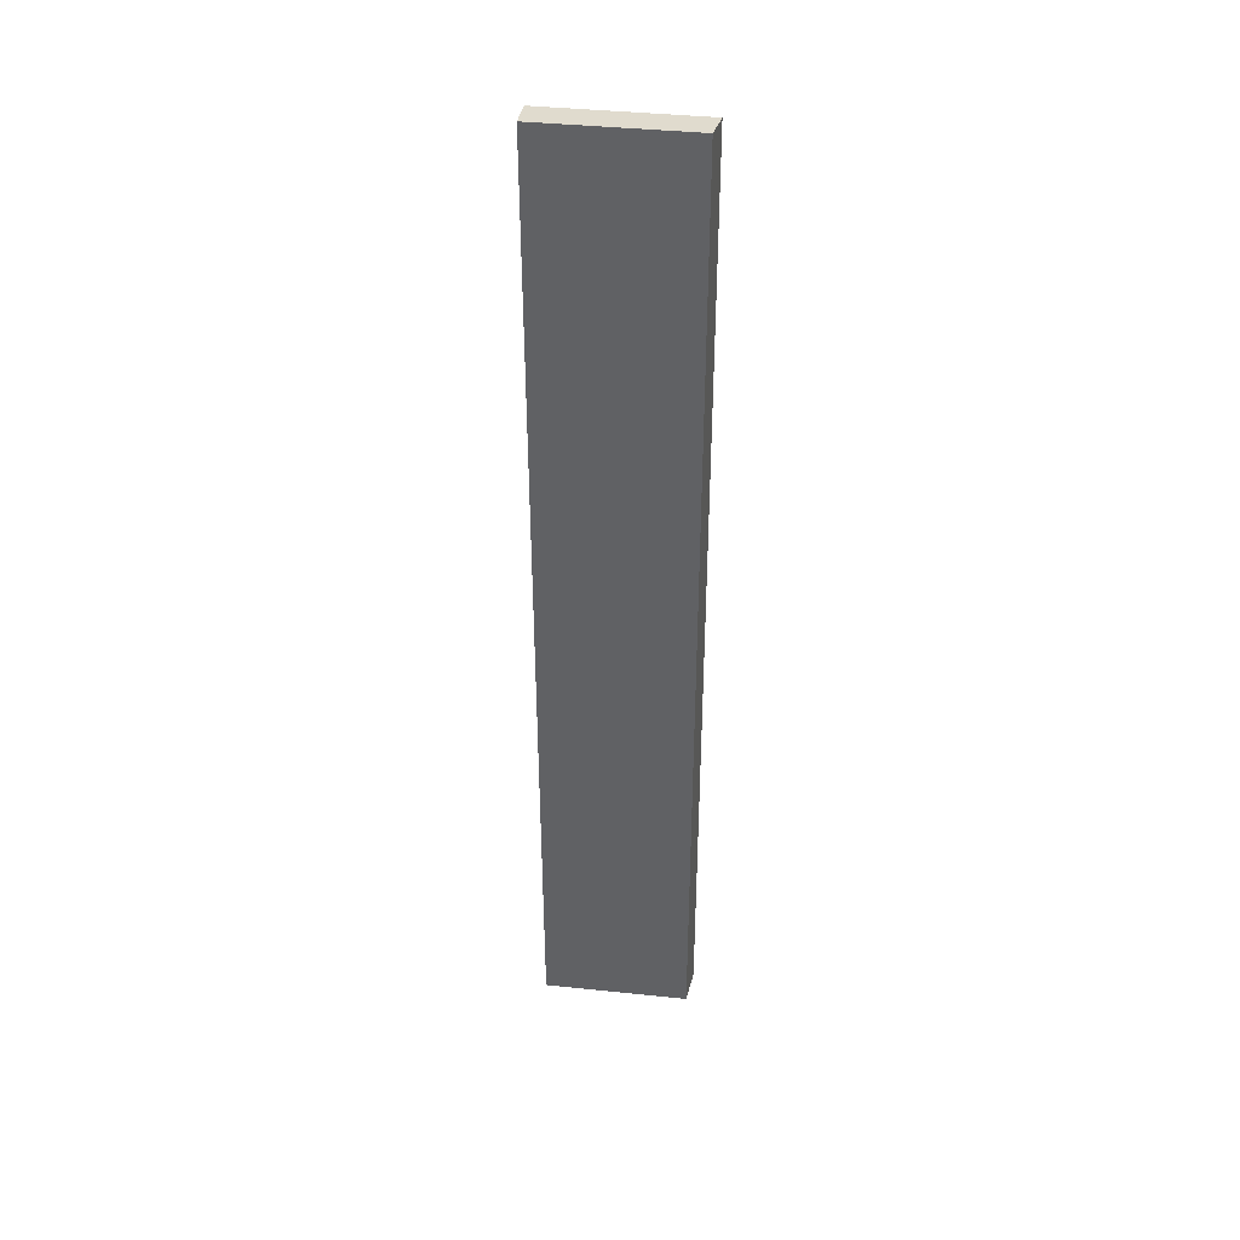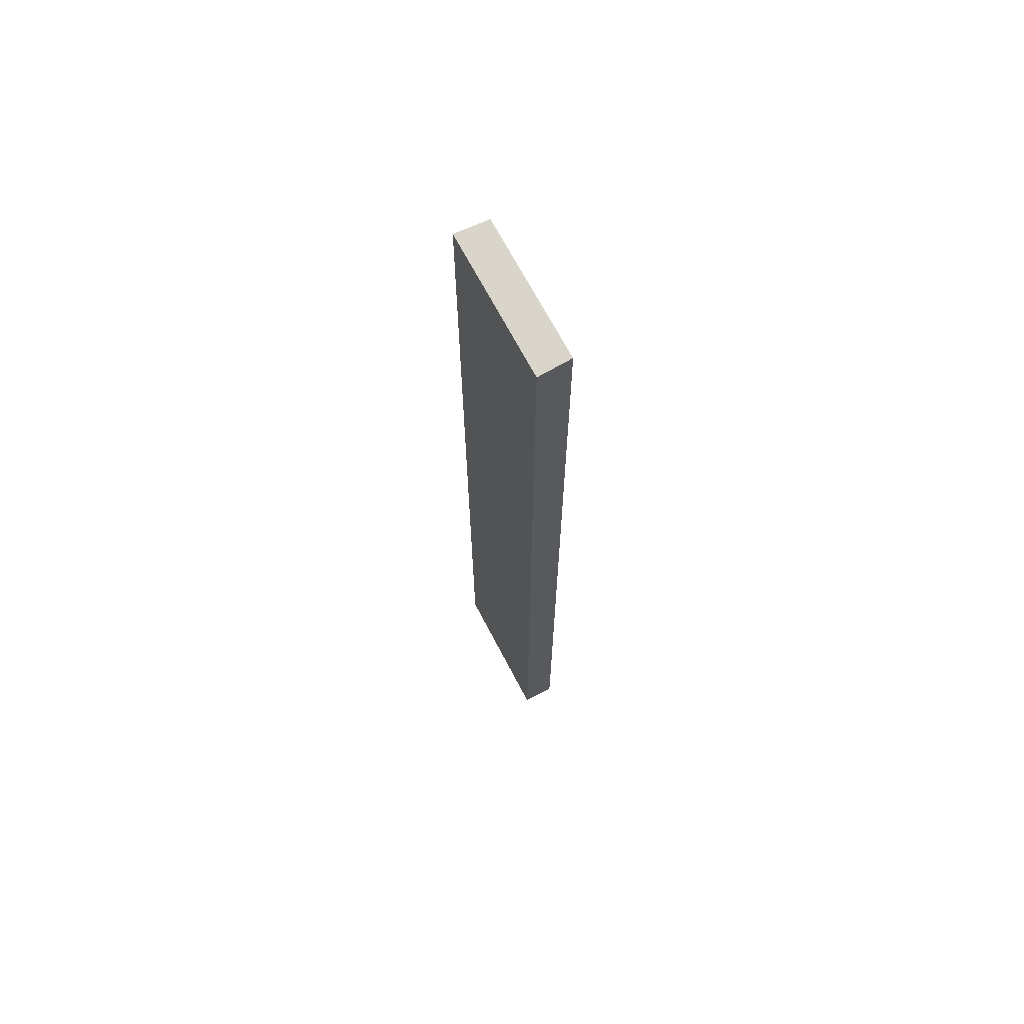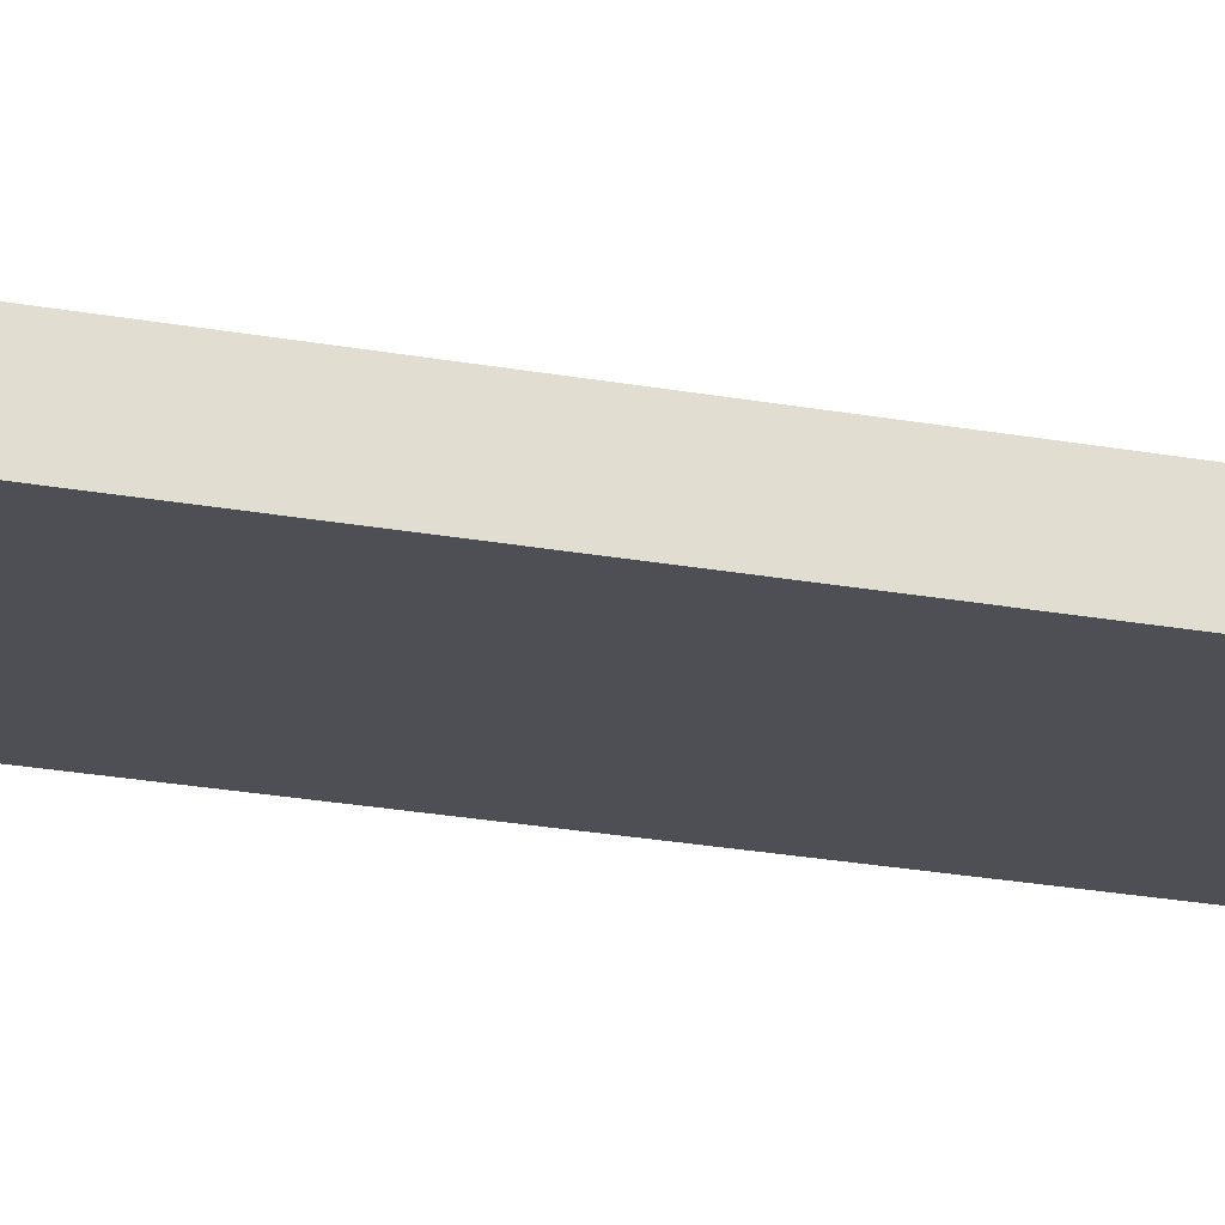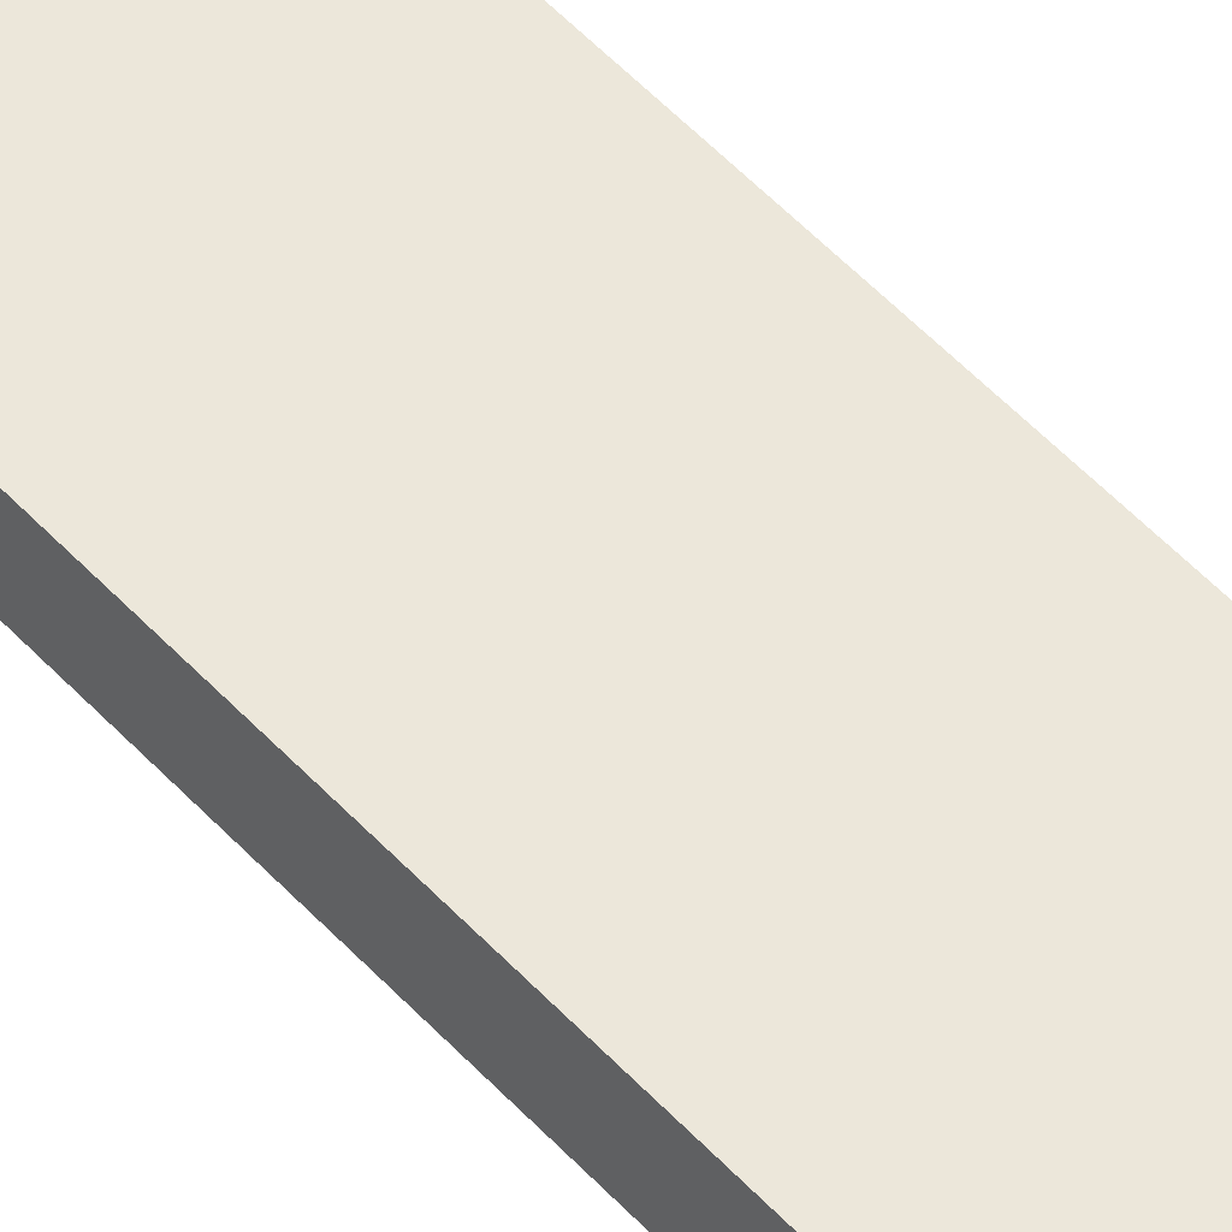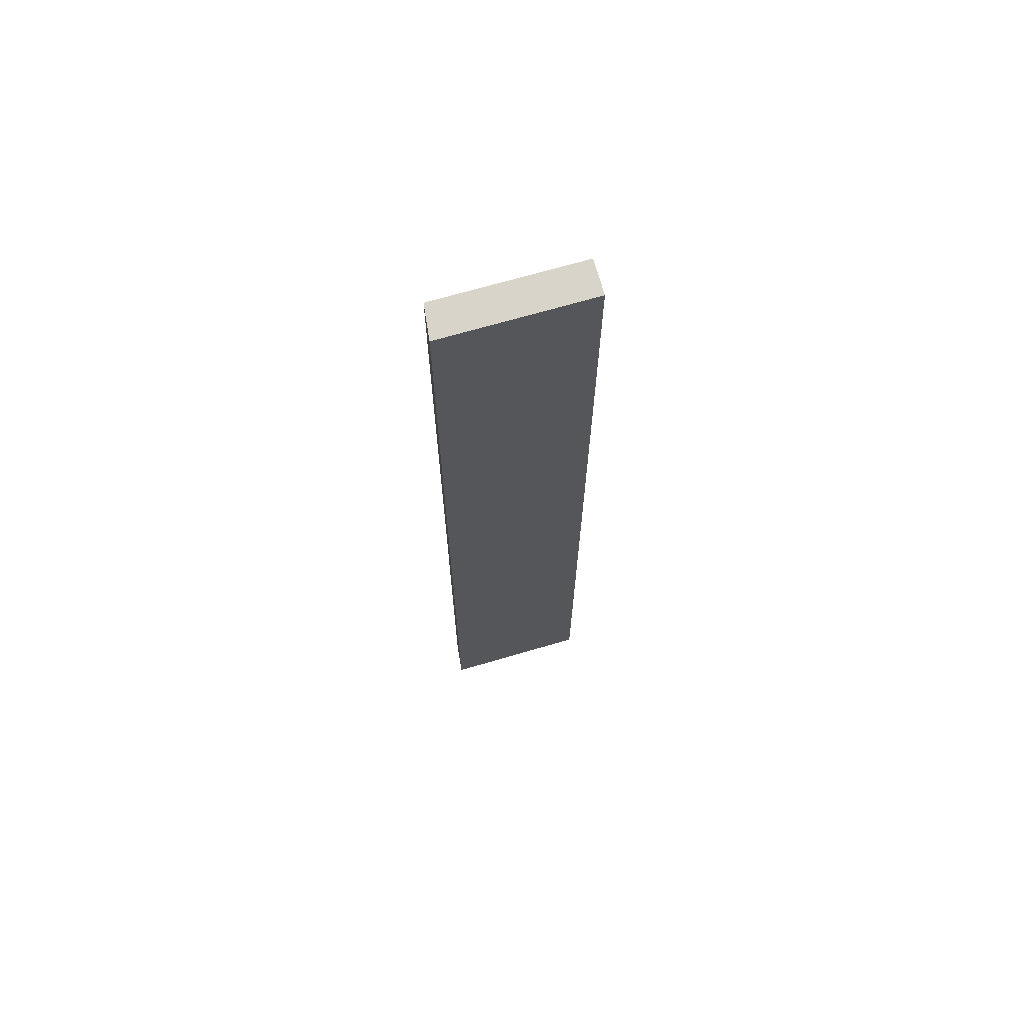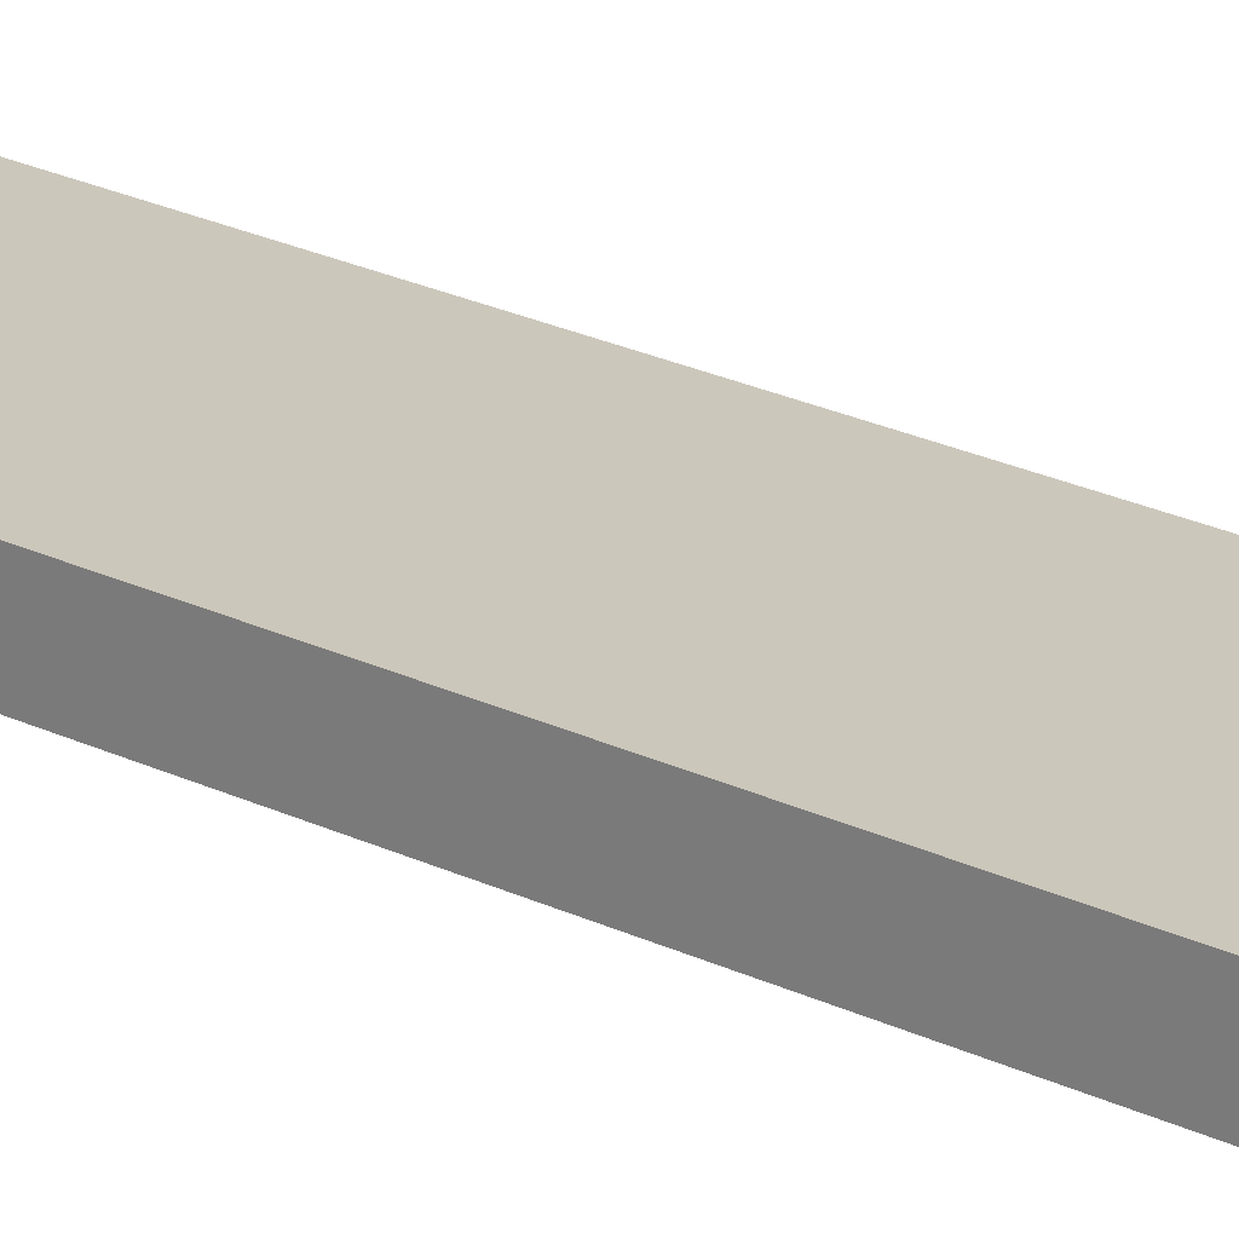
<metadata>
{"format":"obj","ext":"obj","renderer":"f3d","projection":"perspective","resolution":1024,"background":"white","views":[{"elev":40.5,"azim":7.3,"up":"+Y"},{"elev":68.6,"azim":-117.6,"up":"+Y"},{"elev":-18.3,"azim":68.5,"up":"+Z"},{"elev":53.9,"azim":138.3,"up":"+Z"},{"elev":69.1,"azim":163.6,"up":"+Y"},{"elev":21.7,"azim":-48.6,"up":"+Z"}]}
</metadata>
<code>
g pb_Mesh393970
v -80 -160 -68
v -115 -160 -68
v -80 76 -68
v -115 76 -68
v -115 -160 -68
v -115 -160 -76
v -115 76 -68
v -115 75 -76
v -115 -160 -76
v -79 -160 -76
v -115 75 -76
v -79 75 -76
v -79 -160 -76
v -80 -160 -68
v -79 75 -76
v -80 76 -68
v -80 76 -68
v -115 76 -68
v -79 75 -76
v -115 75 -76
v -79 -160 -76
v -115 -160 -76
v -80 -160 -68
v -115 -160 -68
g pb_Mesh393970_0
f 3 2 1
f 3 4 2
f 7 6 5
f 7 8 6
f 11 10 9
f 11 12 10
f 15 14 13
f 15 16 14
f 19 18 17
f 19 20 18
f 23 22 21
f 23 24 22

</code>
